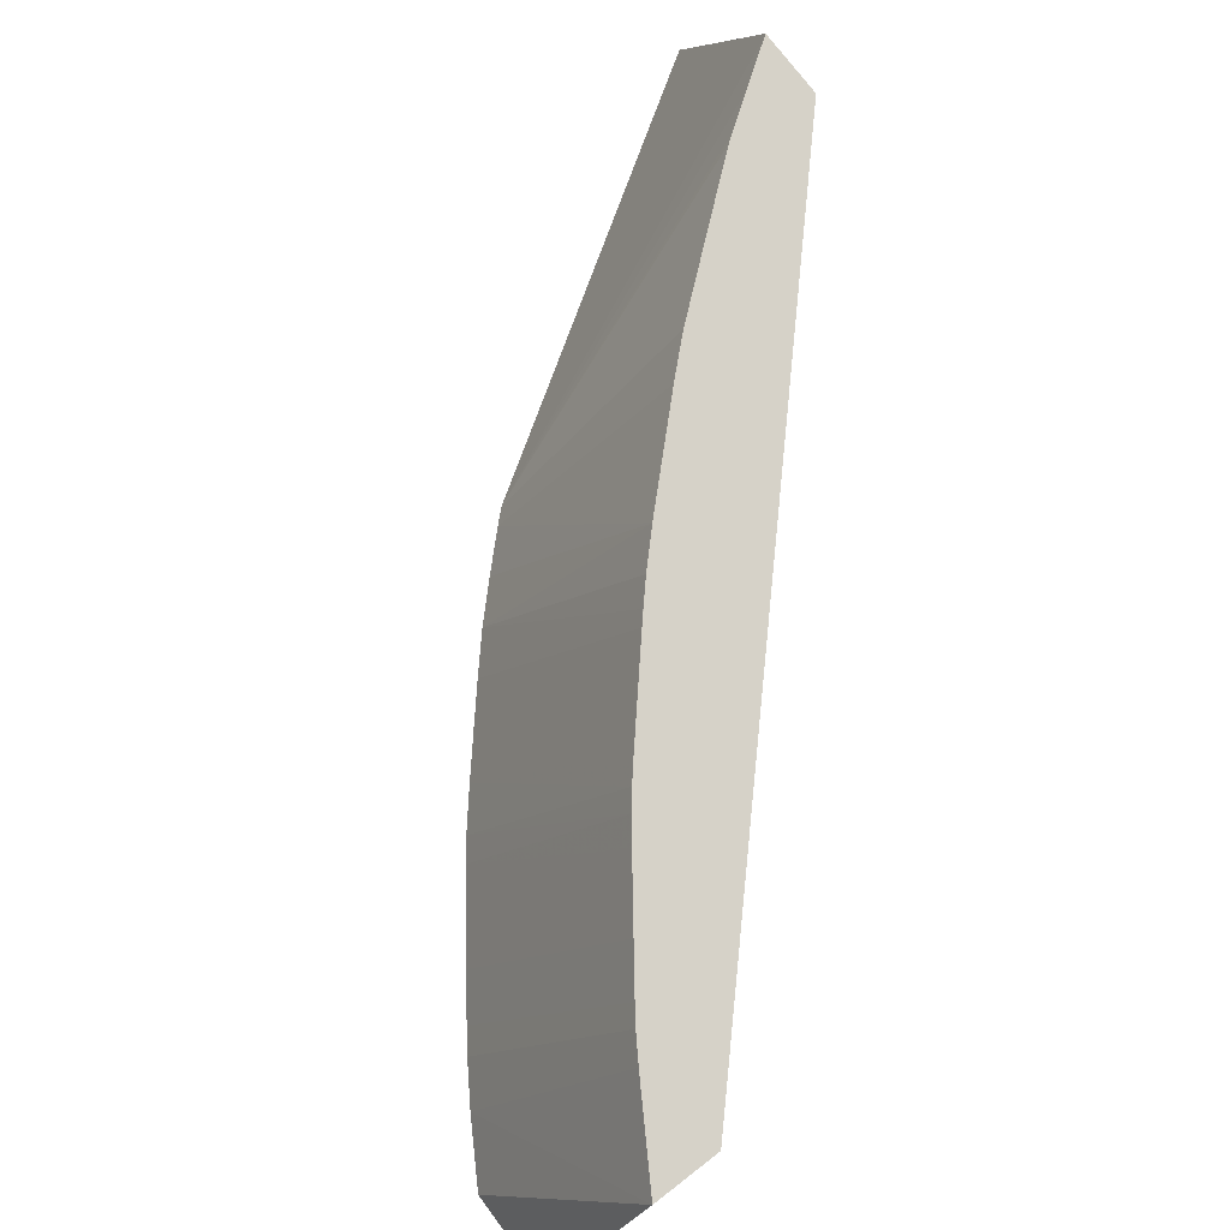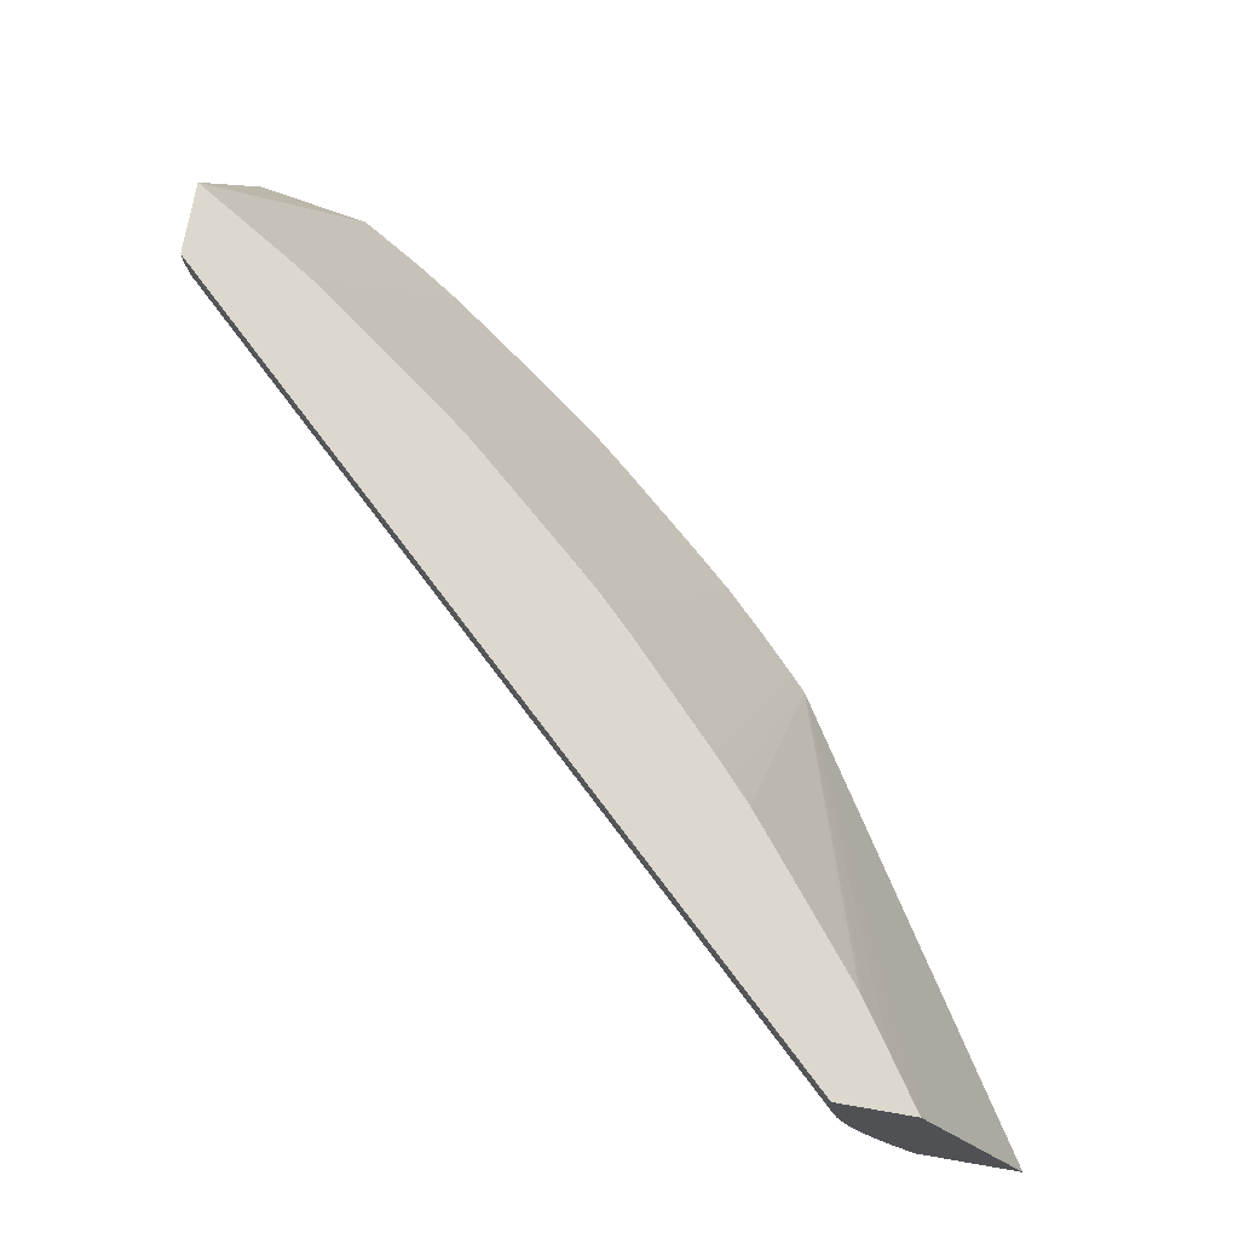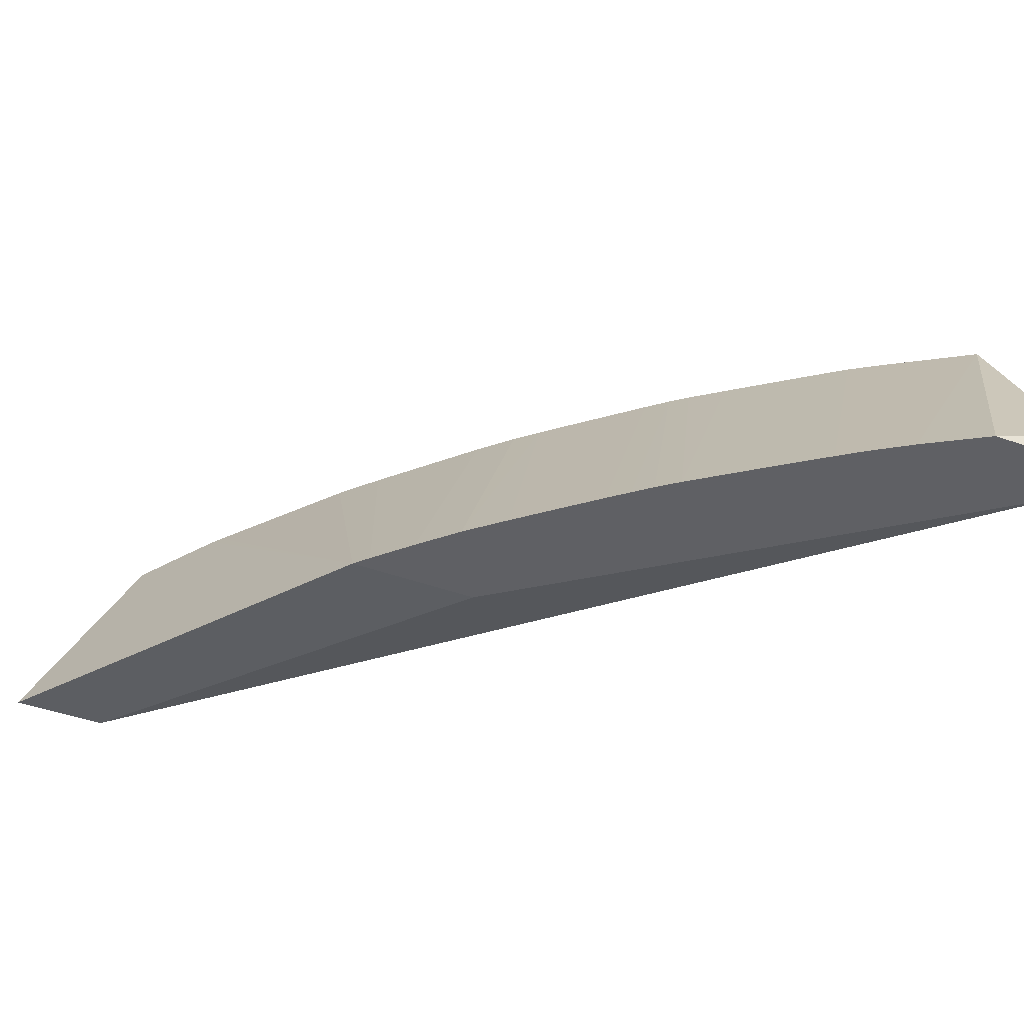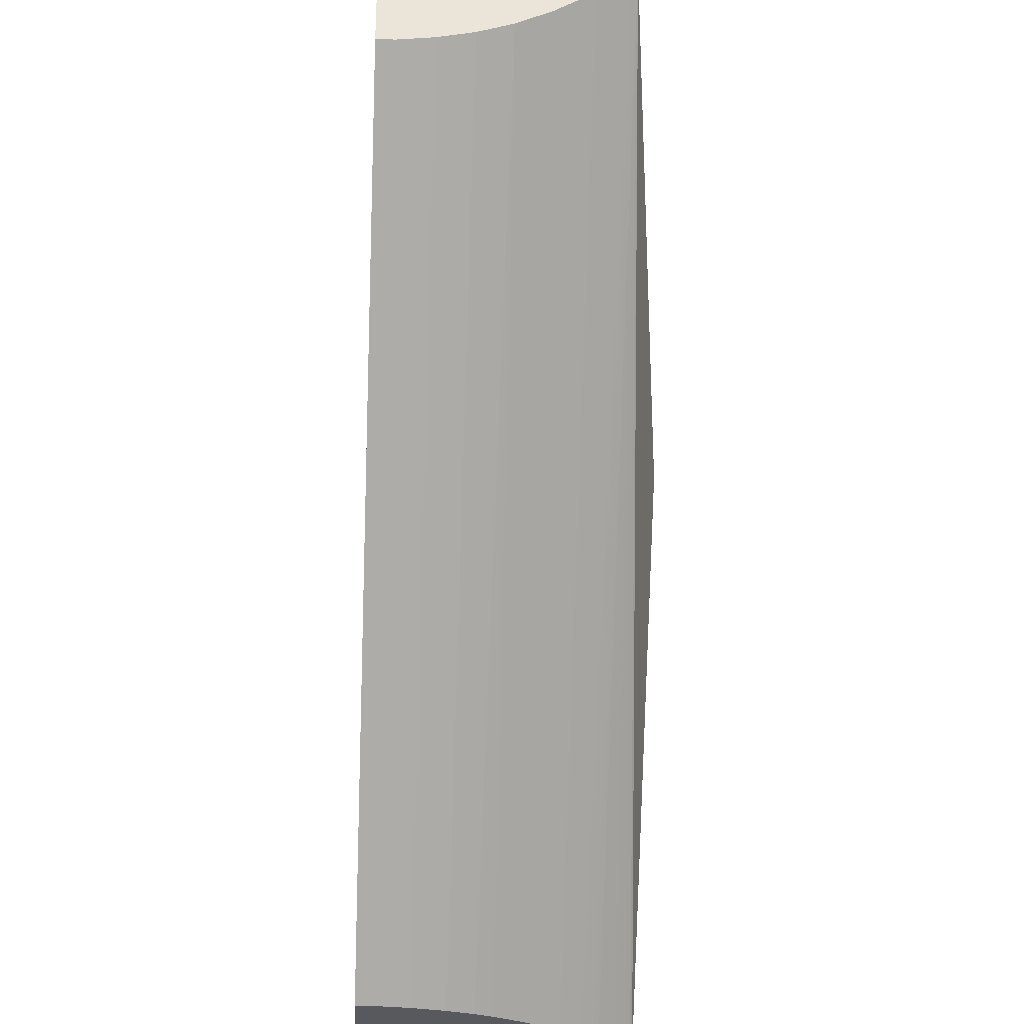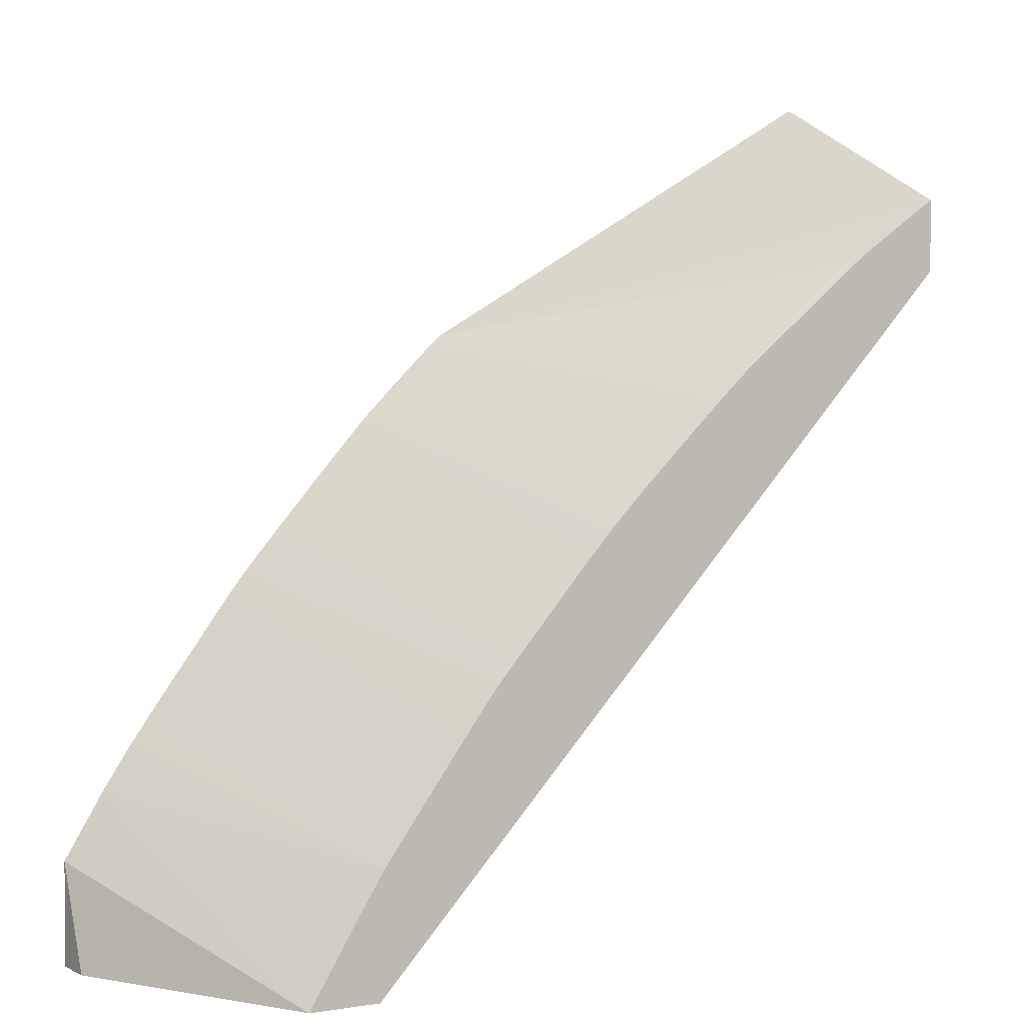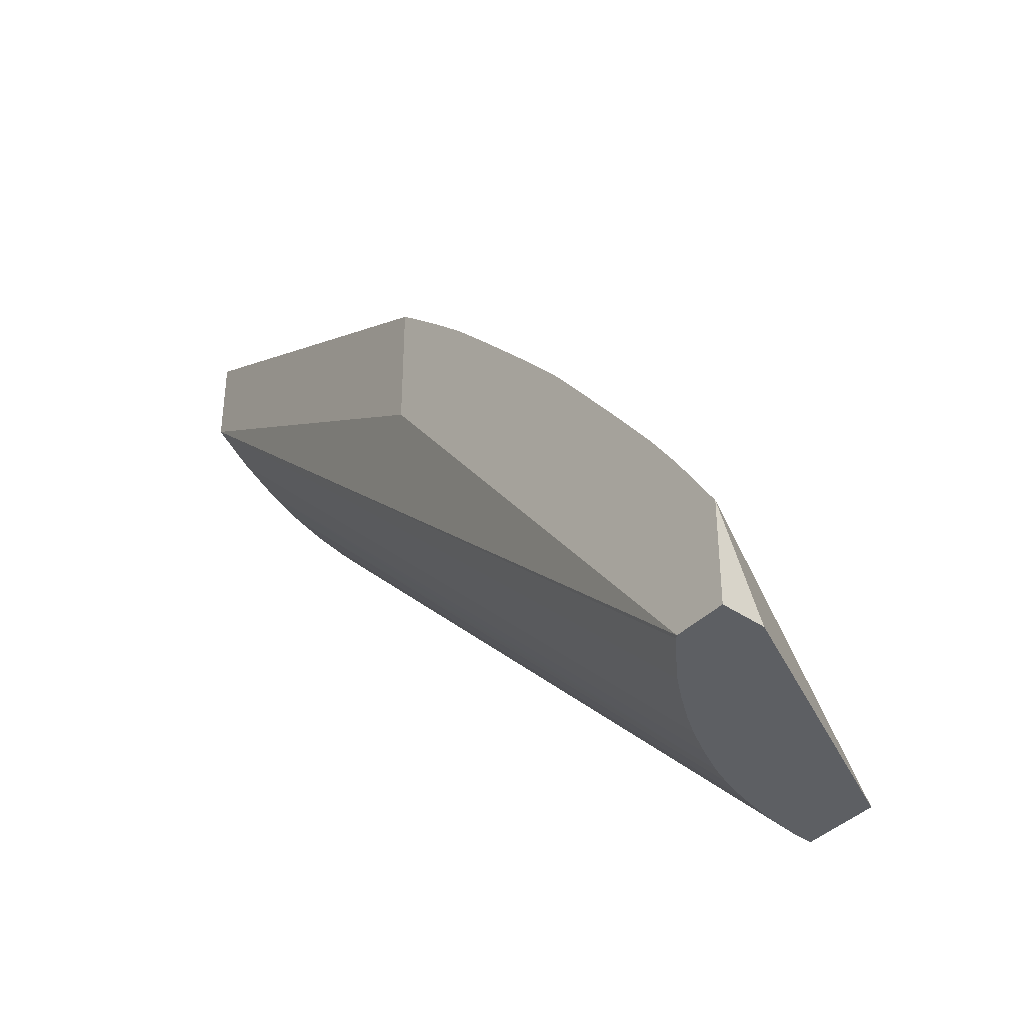
<metadata>
{"format":"obj","ext":"obj","renderer":"f3d","projection":"perspective","resolution":1024,"background":"white","views":[{"elev":77.6,"azim":-37.6,"up":"+Z"},{"elev":72.6,"azim":99.8,"up":"+Z"},{"elev":-44.1,"azim":-112.9,"up":"+Z"},{"elev":-29.8,"azim":87.1,"up":"+Y"},{"elev":2.1,"azim":-31.0,"up":"+Y"},{"elev":-40.0,"azim":-130.0,"up":"+Y"}]}
</metadata>
<code>
v -1.105 2.04 -0.1385
v -1.105 2.04 -0.1176
v -1.105 2.089 -0.1385
v -1.08 2.04 -0.1385
v -1.047 2.04 6.193e-05
v -1.086 2.121 -0.1385
v -1.079 2.04 -0.1374
v -0.9049 2.272 -0.1385
v -0.7028 2.414 -0.1149
v -1.012 2.04 6.193e-05
v -1.021 2.081 6.193e-05
v -1.018 2.086 6.193e-05
v -1.01 2.098 6.193e-05
v -1.078 2.131 -0.1385
v -1.075 2.04 -0.1342
v -0.9049 2.337 -0.1385
v -0.7028 2.46 -0.1149
v -0.7028 2.411 -0.1125
v -1.053 2.04 -0.111
v -1.059 2.04 -0.1172
v -1.061 2.04 -0.12
v -1.07 2.04 -0.1288
v -0.9049 2.186 6.193e-05
v -1.012 2.04 -0.008716
v -0.7028 2.368 2.123e-05
v -1.004 2.107 6.193e-05
v -1.064 2.152 -0.1385
v -1.072 2.141 -0.1385
v -0.912 2.33 -0.1385
v -0.8322 2.302 2.123e-05
v -0.8278 2.306 2.123e-05
v -0.8235 2.31 2.123e-05
v -0.8187 2.315 2.123e-05
v -0.8138 2.319 2.123e-05
v -0.7944 2.335 2.123e-05
v -0.7857 2.342 2.123e-05
v -0.7663 2.357 2.123e-05
v -0.7511 2.37 2.123e-05
v -0.7468 2.373 2.123e-05
v -0.7422 2.376 2.123e-05
v -0.7256 2.388 2.123e-05
v -0.7105 2.398 2.123e-05
v -0.7028 2.403 2.123e-05
v -0.7028 2.399 -0.09618
v -1.045 2.04 -0.09971
v -0.9049 2.23 6.193e-05
v -1.015 2.04 -0.02646
v -0.7028 2.37 -0.02612
v -0.7028 2.368 -0.008716
v -0.9886 2.128 6.193e-05
v -1.049 2.173 -0.1385
v -0.9297 2.313 -0.1385
v -0.8766 2.26 2.123e-05
v -0.8607 2.275 2.123e-05
v -0.7028 2.399 -0.09564
v -1.039 2.04 -0.091
v -0.8921 2.244 7.66e-06
v -0.9022 2.233 7.66e-06
v -0.9074 2.227 6.193e-05
v -1.016 2.04 -0.03403
v -0.7028 2.374 -0.04353
v -0.9702 2.152 6.193e-05
v -1.02 2.211 -0.1385
v -0.9473 2.295 -0.1385
v -0.7028 2.388 -0.07748
v -1.032 2.04 -0.07843
v -0.9638 2.277 -0.1385
v -0.9426 2.187 6.193e-05
v -1.018 2.04 -0.04377
v -0.7028 2.38 -0.06034
v -1.022 2.04 -0.05731
v -0.9669 2.157 6.193e-05
v -1.012 2.222 -0.1385
v -0.9582 2.168 6.193e-05
v -0.7028 2.387 -0.07638
v -1.026 2.04 -0.06649
v -0.9797 2.259 -0.1385
v -0.9513 2.177 6.193e-05
v -0.996 2.24 -0.1385
v -1.023 2.04 -0.05939
v -1.004 2.231 -0.1385
f 1 2 3
f 1 3 6
f 1 6 14
f 1 14 28
f 1 28 27
f 1 27 51
f 1 51 63
f 1 63 73
f 1 73 81
f 1 81 79
f 1 79 77
f 1 77 67
f 1 67 64
f 1 64 52
f 1 52 29
f 1 29 16
f 1 16 8
f 1 8 4
f 1 4 7
f 1 7 15
f 1 15 22
f 1 22 21
f 1 21 20
f 1 20 19
f 1 19 45
f 1 45 56
f 1 56 66
f 1 66 76
f 1 76 80
f 1 80 71
f 1 71 69
f 1 69 60
f 1 60 47
f 1 47 24
f 1 24 10
f 1 10 5
f 1 5 2
f 2 5 3
f 3 5 6
f 4 8 9
f 4 9 7
f 5 10 23
f 5 23 46
f 5 46 59
f 5 59 68
f 5 68 78
f 5 78 74
f 5 74 72
f 5 72 62
f 5 62 50
f 5 50 26
f 5 26 13
f 5 13 12
f 5 12 11
f 5 11 6
f 6 11 12
f 6 12 13
f 6 13 14
f 7 9 15
f 8 16 17
f 8 17 9
f 9 17 43
f 9 43 25
f 9 25 49
f 9 49 48
f 9 48 61
f 9 61 70
f 9 70 75
f 9 75 65
f 9 65 55
f 9 55 44
f 9 44 18
f 9 18 19
f 9 19 20
f 9 20 21
f 9 21 22
f 9 22 15
f 10 24 49
f 10 49 25
f 10 25 23
f 13 26 27
f 13 27 28
f 13 28 14
f 16 29 30
f 16 30 31
f 16 31 32
f 16 32 33
f 16 33 34
f 16 34 35
f 16 35 36
f 16 36 37
f 16 37 38
f 16 38 39
f 16 39 40
f 16 40 41
f 16 41 42
f 16 42 43
f 16 43 17
f 18 44 45
f 18 45 19
f 23 25 43
f 23 43 46
f 24 47 48
f 24 48 49
f 26 50 51
f 26 51 27
f 29 52 53
f 29 53 54
f 29 54 30
f 30 54 46
f 30 46 31
f 31 46 32
f 32 46 33
f 33 46 34
f 34 46 35
f 35 46 36
f 36 46 37
f 37 46 38
f 38 46 39
f 39 46 40
f 40 46 41
f 41 46 42
f 42 46 43
f 44 55 56
f 44 56 45
f 46 54 53
f 46 53 57
f 46 57 58
f 46 58 59
f 47 60 61
f 47 61 48
f 50 62 51
f 51 62 63
f 52 64 53
f 53 64 57
f 55 65 56
f 56 65 66
f 57 64 58
f 58 64 67
f 58 67 59
f 59 67 68
f 60 69 61
f 61 69 71
f 61 71 70
f 62 72 63
f 63 72 74
f 63 74 73
f 65 75 66
f 66 75 76
f 67 77 68
f 68 77 79
f 68 79 78
f 70 71 80
f 70 80 76
f 70 76 75
f 73 74 78
f 73 78 81
f 78 79 81

</code>
